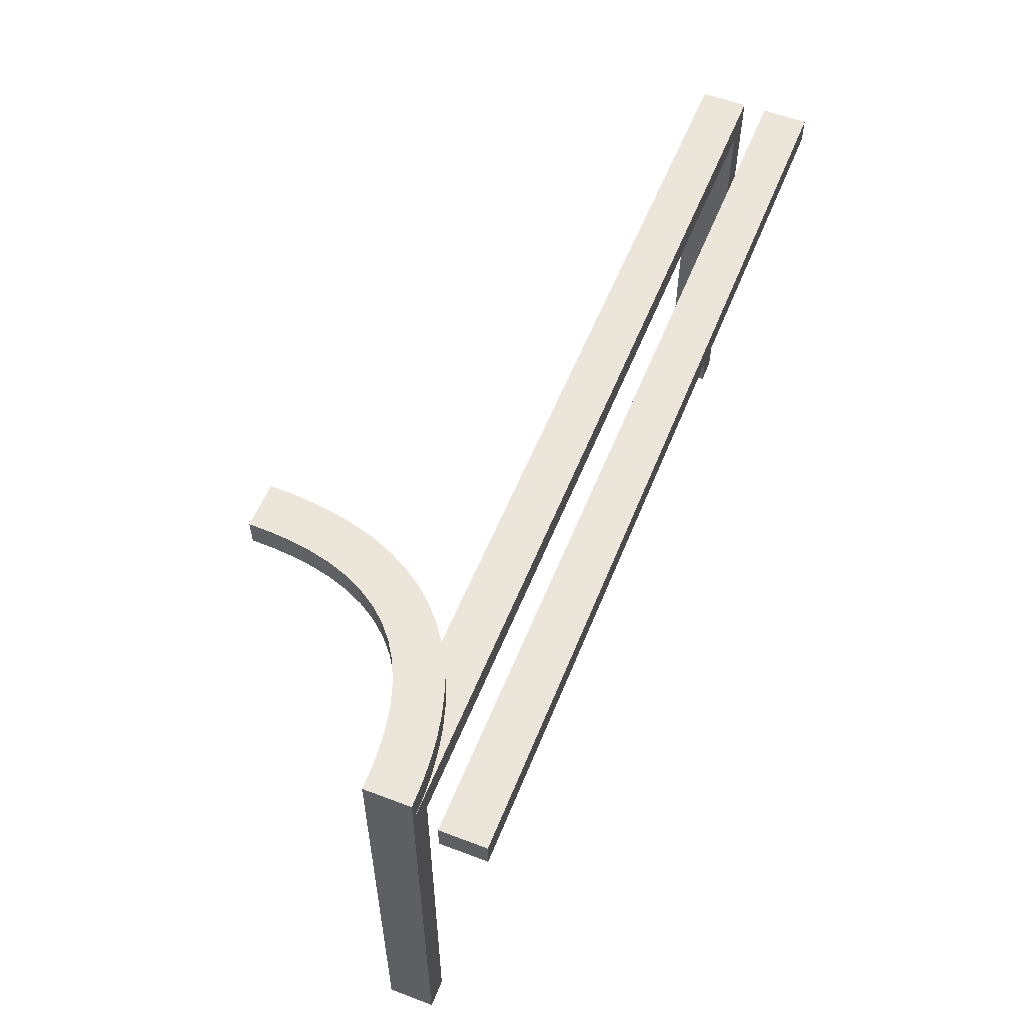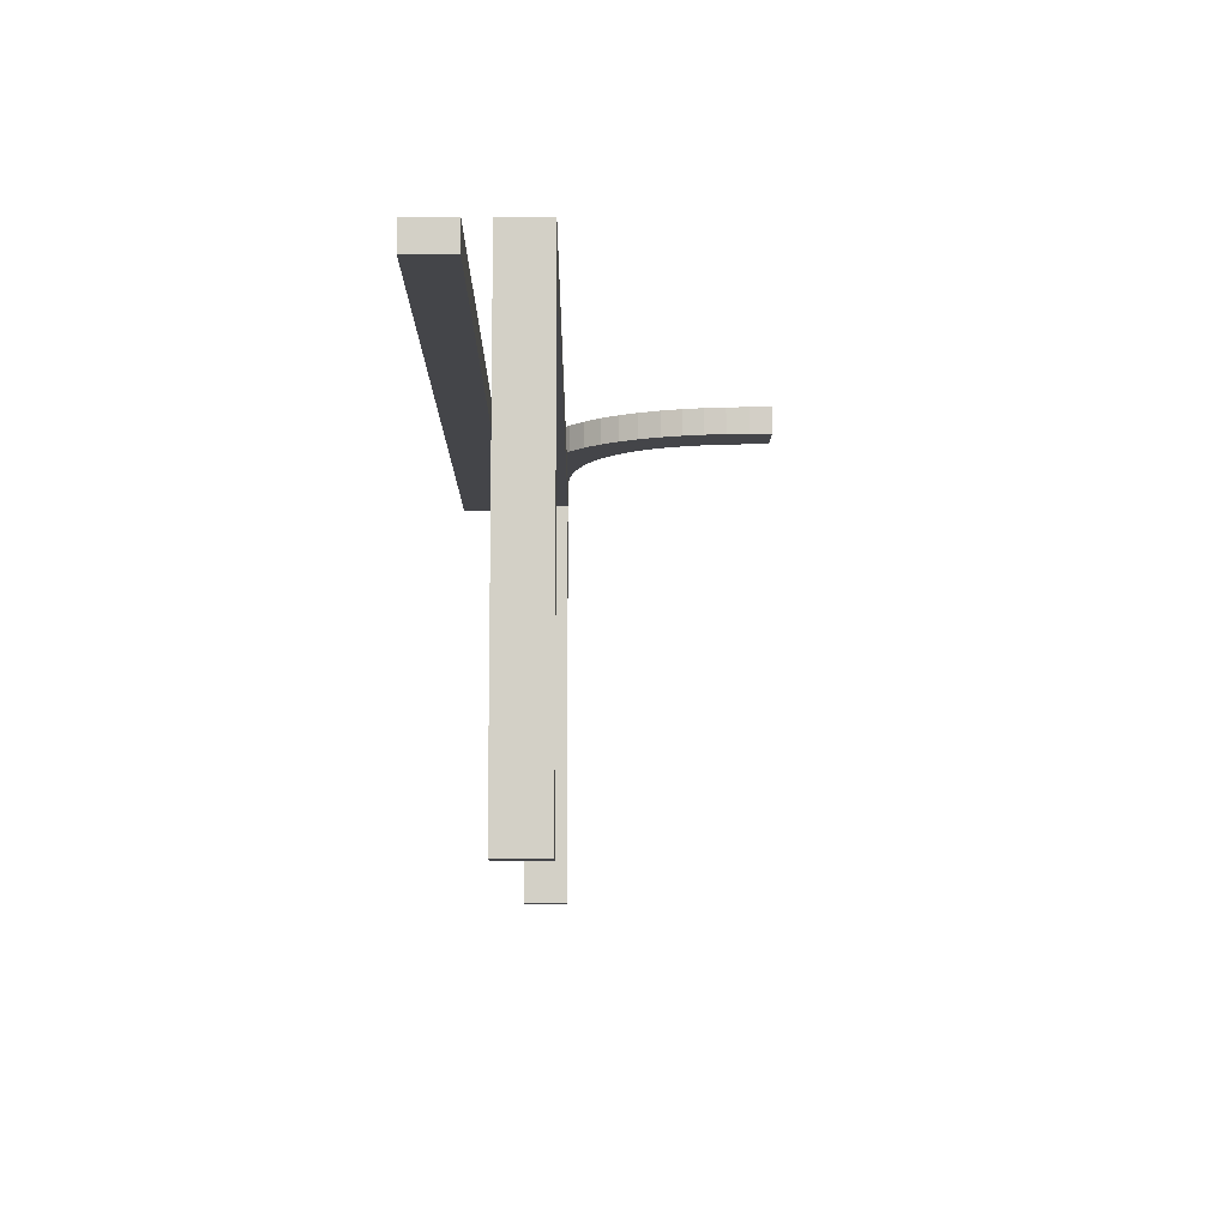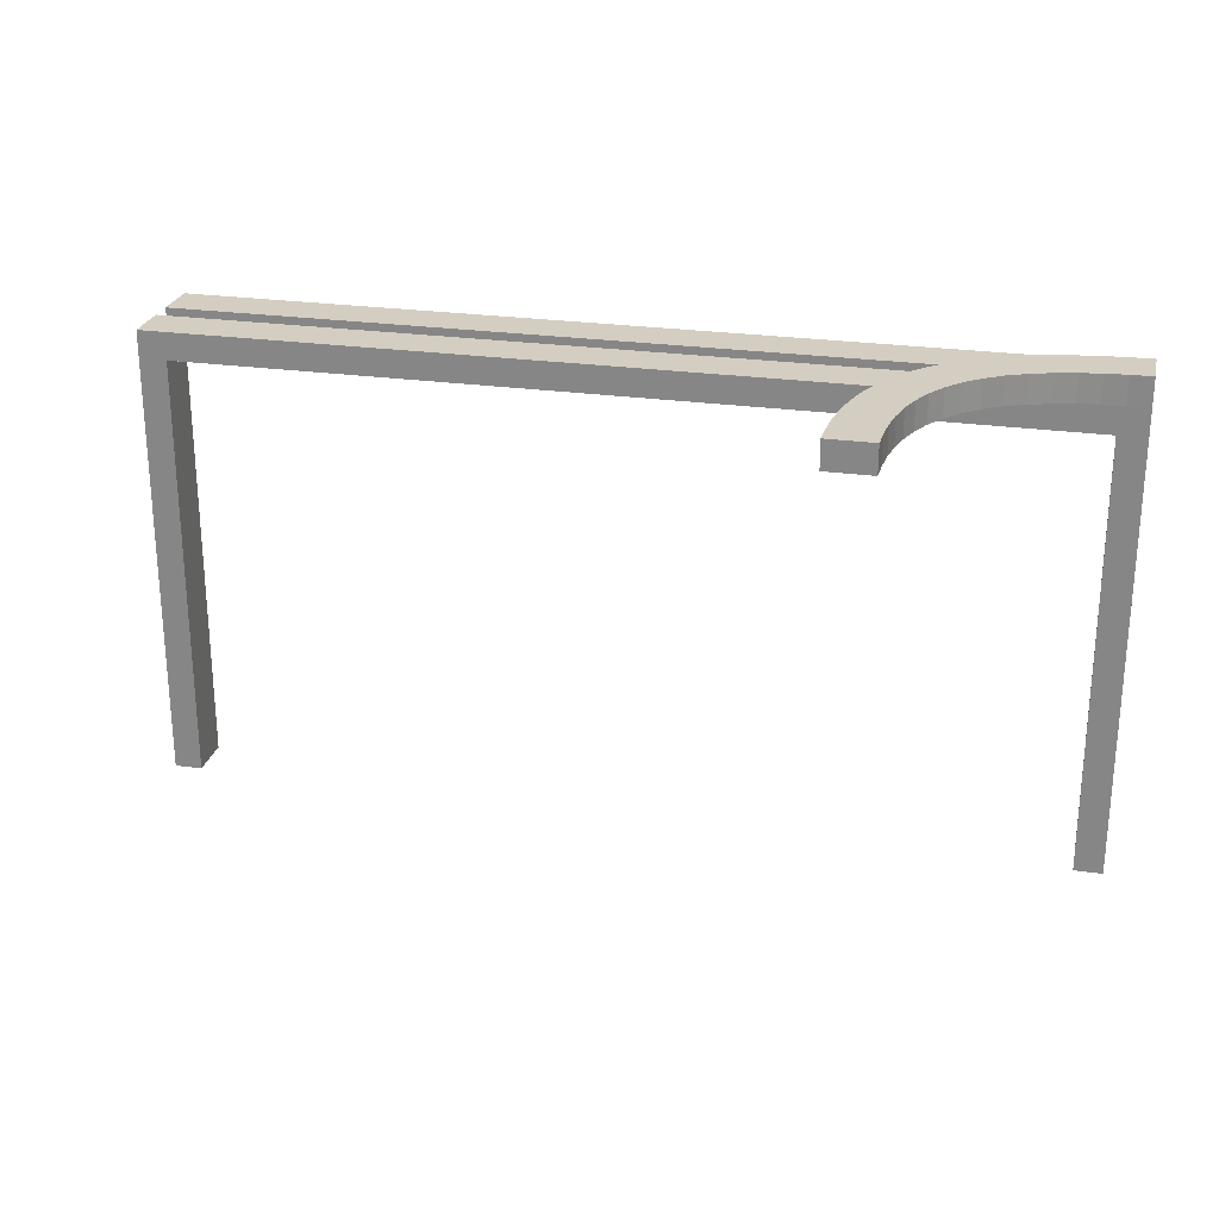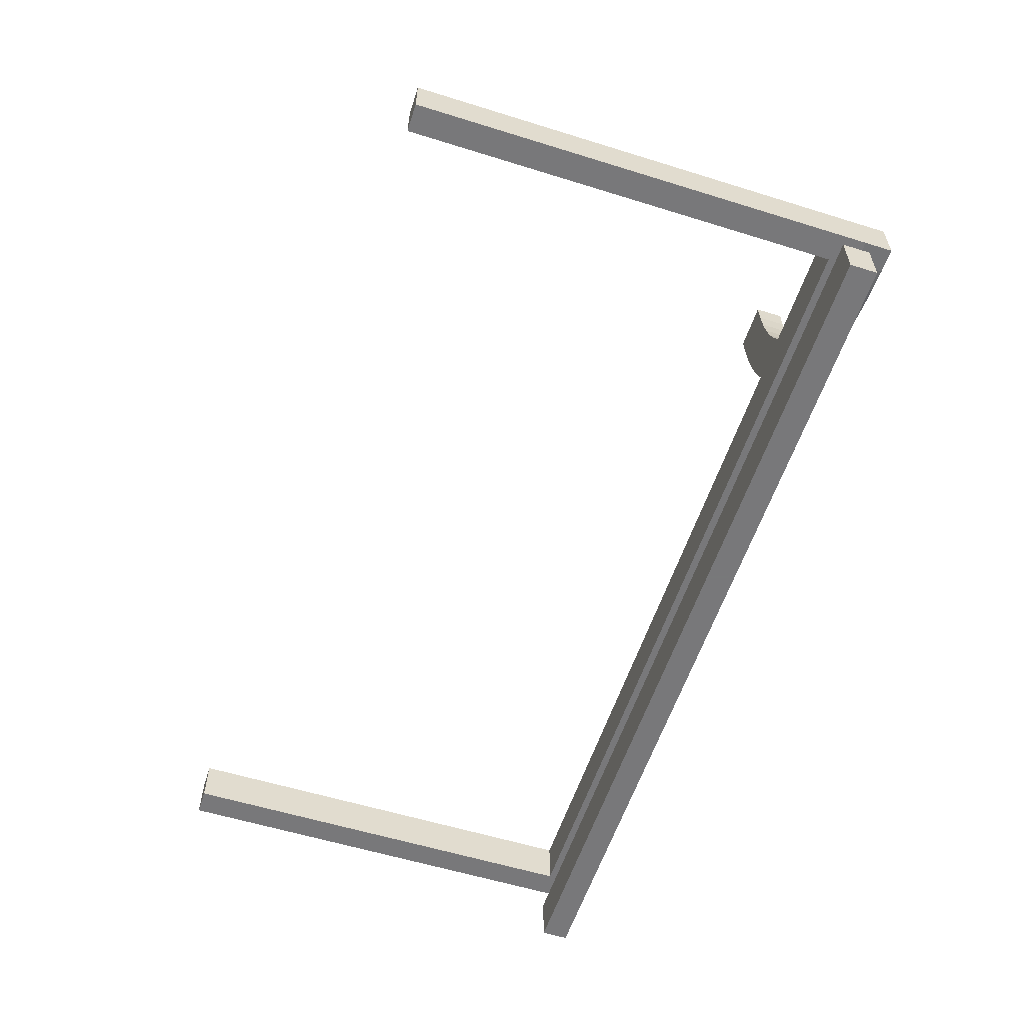
<metadata>
{"format":"obj","ext":"obj","renderer":"f3d","projection":"perspective","resolution":1024,"background":"white","views":[{"elev":56.4,"azim":-68.3,"up":"+Z"},{"elev":-9.0,"azim":89.4,"up":"+Z"},{"elev":25.2,"azim":-167.0,"up":"+Z"},{"elev":-57.6,"azim":-107.9,"up":"+Y"}]}
</metadata>
<code>
v 0 0.2 0
v 0 0.2 -0.03
v 0 0.25 0
v 0 0.25 -0.03
v 0 0.175 0
v 0 0.175 -0.03
v 0 0.225 0
v 0 0.225 -0.03
v 0 0.15 0
v 0 0.15 -0.03
v 0 0.275 0
v 0 0.275 -0.03
v -0.2649 0.3329 0
v -0.2649 0.3329 0.03
v -0.1567 0.225 -0.03
v -0.1567 0.275 -0.03
v 0.0625 0.2625 0
v 0.0625 0.1875 0
v 0.0625 0.1875 -0.03
v 0.0625 0.25 0
v 0.0625 0.175 0
v 0.0625 0.175 -0.03
v 0.0625 0.2375 0
v 0.0625 0.1625 0
v 0.0625 0.1625 -0.03
v -0.2948 0.2948 0
v -0.2948 0.2948 0.015
v -0.2948 0.2948 0.03
v -0.275 0.5 0
v -0.275 0.5 0.03
v -0.3133 0.225 -0.03
v -0.3133 0.275 -0.03
v 0.125 0.2 0
v 0.125 0.2 -0.03
v 0.125 0.2625 0
v 0.125 0.1875 0
v 0.125 0.1875 -0.03
v 0.125 0.25 0
v 0.125 0.175 0
v 0.125 0.175 -0.03
v 0.125 0.2375 0
v 0.125 0.1625 0
v 0.125 0.1625 -0.03
v 0.125 0.15 0
v 0.125 0.15 -0.03
v -0.3132 0.2785 0
v -0.3132 0.2785 0.03
v -0.2256 0.4749 0
v -0.2256 0.4749 0.03
v -0.2311 0.4261 0
v -0.2311 0.4261 0.03
v -0.4016 0.2364 0
v -0.4016 0.2364 0.03
v 0.3333 0.225 0
v 0.3333 0.275 0
v -0.2788 0.3129 0
v -0.2788 0.3129 0.03
v -0.3154 0.3473 0
v -0.3154 0.3473 0.03
v 0.25 0.2 0
v 0.25 0.2 -0.03
v 0.25 0.15 0
v 0.25 0.15 -0.03
v 0.05875 0.2625 -0.03
v 0.05875 0.25 -0.03
v 0.05875 0.2375 -0.03
v 0.1667 0.225 0
v 0.1667 0.275 0
v -0.3302 0.3302 0
v -0.3302 0.3302 0.015
v -0.3302 0.3302 0.03
v -0.2435 0.3783 0
v -0.2435 0.3783 0.03
v -0.47 0.2625 -0.4412
v -0.47 0.2625 -0.3825
v -0.47 0.25 -0.5
v -0.47 0.25 -0.4412
v -0.47 0.25 -0.3825
v -0.47 0.2375 -0.4412
v -0.47 0.2375 -0.3825
v -0.47 0.225 -0.03
v -0.47 0.225 -0.1867
v -0.47 0.225 -0.3433
v -0.47 0.225 -0.5
v -0.47 0.275 -0.03
v -0.47 0.275 -0.1867
v -0.47 0.275 -0.3433
v -0.47 0.275 -0.5
v -0.2363 0.402 0
v -0.2363 0.402 0.03
v -0.303 0.3668 0
v -0.303 0.3668 0.03
v -0.4765 0.2756 0
v -0.4765 0.2756 0.03
v 0.375 0.2 0
v 0.375 0.2 -0.03
v 0.375 0.1875 0
v 0.375 0.1875 -0.03
v 0.375 0.175 0
v 0.375 0.175 -0.03
v 0.375 0.1625 0
v 0.375 0.1625 -0.03
v 0.375 0.15 0
v 0.375 0.15 -0.03
v -0.225 0.5 0
v -0.225 0.5 0.03
v -0.2934 0.3872 0
v -0.2934 0.3872 0.03
v 0.4375 0.1875 0
v 0.4375 0.1875 -0.03
v 0.4375 0.175 0
v 0.4375 0.175 -0.03
v 0.4375 0.1625 0
v 0.4375 0.1625 -0.03
v -0.2862 0.4086 0
v -0.2862 0.4086 0.03
v -0.409 0.2861 0
v -0.409 0.2861 0.03
v -0.4313 0.2809 0
v -0.4313 0.2809 0.03
v -0.5 0.2 0
v -0.5 0.2 -0.03
v -0.5 0.2625 -0.4375
v -0.5 0.2625 -0.375
v -0.5 0.25 0
v -0.5 0.25 -0.5
v -0.5 0.25 -0.4375
v -0.5 0.25 -0.375
v -0.5 0.25 0.03
v -0.5 0.175 0
v -0.5 0.175 -0.03
v -0.5 0.2375 -0.4375
v -0.5 0.2375 -0.375
v -0.5 0.225 0
v -0.5 0.225 0.03
v -0.5 0.225 0
v -0.5 0.225 -0.5
v -0.5 0.225 -0.3333
v -0.5 0.225 -0.1667
v -0.5 0.15 0
v -0.5 0.15 -0.03
v -0.5 0.275 0
v -0.5 0.275 -0.5
v -0.5 0.275 -0.3333
v -0.5 0.275 -0.1667
v -0.5 0.275 0
v -0.5 0.275 0.03
v 0.5 0.2 0
v 0.5 0.2 -0.03
v 0.5 0.2625 -0.4375
v 0.5 0.2625 -0.375
v 0.5 0.25 -0.5
v 0.5 0.25 -0.4375
v 0.5 0.25 -0.375
v 0.5 0.175 0
v 0.5 0.175 -0.03
v 0.5 0.2375 -0.4375
v 0.5 0.2375 -0.375
v 0.5 0.225 0
v 0.5 0.225 -0.5
v 0.5 0.225 -0.3333
v 0.5 0.225 -0.1667
v 0.5 0.15 0
v 0.5 0.15 -0.03
v 0.5 0.275 0
v 0.5 0.275 -0.5
v 0.5 0.275 -0.3333
v 0.5 0.275 -0.1667
v -0.3872 0.2934 0
v -0.3872 0.2934 0.03
v -0.3781 0.2436 0
v -0.3781 0.2436 0.03
v -0.4257 0.2312 0
v -0.4257 0.2312 0.03
v 0.1175 0.2625 -0.03
v 0.1175 0.25 -0.03
v 0.1175 0.2375 -0.03
v -0.4375 0.1875 0
v -0.4375 0.1875 -0.03
v -0.4375 0.175 0
v -0.4375 0.175 -0.03
v -0.4375 0.1625 0
v -0.4375 0.1625 -0.03
v -0.3335 0.2645 0
v -0.3335 0.2645 0.03
v -0.3333 0.225 0
v -0.3333 0.275 0
v -0.3467 0.3158 0
v -0.3467 0.3158 0.03
v -0.375 0.2 0
v -0.375 0.2 -0.03
v -0.375 0.1875 0
v -0.375 0.1875 -0.03
v -0.375 0.175 0
v -0.375 0.175 -0.03
v -0.375 0.1625 0
v -0.375 0.1625 -0.03
v -0.375 0.15 0
v -0.375 0.15 -0.03
v -0.1175 0.2625 -0.03
v -0.1175 0.25 -0.03
v -0.1175 0.2375 -0.03
v -0.281 0.4307 0
v -0.281 0.4307 0.03
v -0.3554 0.2528 0
v -0.3554 0.2528 0.03
v -0.2756 0.4759 0
v -0.2756 0.4759 0.03
v -0.4493 0.2277 0
v -0.4493 0.2277 0.03
v -0.05875 0.2625 -0.03
v -0.05875 0.25 -0.03
v -0.05875 0.2375 -0.03
v -0.2532 0.3547 0
v -0.2532 0.3547 0.03
v -0.25 0.2 0
v -0.25 0.2 -0.03
v -0.25 0.5 0
v -0.25 0.5 0.03
v -0.25 0.15 0
v -0.25 0.15 -0.03
v -0.4533 0.2775 0
v -0.4533 0.2775 0.03
v -0.3657 0.3036 0
v -0.3657 0.3036 0.03
v -0.4741 0.2257 0
v -0.4741 0.2257 0.03
v 0.47 0.2625 -0.4412
v 0.47 0.2625 -0.3825
v 0.47 0.25 -0.5
v 0.47 0.25 -0.4412
v 0.47 0.25 -0.3825
v 0.47 0.2375 -0.4412
v 0.47 0.2375 -0.3825
v 0.47 0.225 -0.03
v 0.47 0.225 -0.1867
v 0.47 0.225 -0.3433
v 0.47 0.225 -0.5
v 0.47 0.275 -0.03
v 0.47 0.275 -0.1867
v 0.47 0.275 -0.3433
v 0.47 0.275 -0.5
v -0.2775 0.4533 0
v -0.2775 0.4533 0.03
v -0.125 0.2 0
v -0.125 0.2 -0.03
v -0.125 0.2625 0
v -0.125 0.1875 0
v -0.125 0.1875 -0.03
v -0.125 0.25 0
v -0.125 0.175 0
v -0.125 0.175 -0.03
v -0.125 0.2375 0
v -0.125 0.1625 0
v -0.125 0.1625 -0.03
v -0.125 0.15 0
v -0.125 0.15 -0.03
v -0.1667 0.225 0
v -0.1667 0.275 0
v 0.3133 0.225 -0.03
v 0.3133 0.275 -0.03
v -0.2277 0.4499 0
v -0.2277 0.4499 0.03
v -0.0625 0.2625 0
v -0.0625 0.1875 0
v -0.0625 0.1875 -0.03
v -0.0625 0.25 0
v -0.0625 0.175 0
v -0.0625 0.175 -0.03
v -0.0625 0.2375 0
v -0.0625 0.1625 0
v -0.0625 0.1625 -0.03
v 0.1567 0.225 -0.03
v 0.1567 0.275 -0.03
f 245 246 2
f 246 245 216
f 121 122 191
f 190 191 217
f 196 182 180
f 194 180 178
f 271 254 251
f 268 251 248
f 130 121 178
f 190 178 121
f 178 180 130
f 192 190 216
f 194 192 216
f 178 190 192
f 140 130 182
f 180 182 130
f 198 140 182
f 194 220 196
f 196 220 198
f 182 196 198
f 216 251 194
f 248 251 216
f 265 248 245
f 194 251 220
f 5 268 265
f 245 1 265
f 1 5 265
f 256 220 254
f 251 254 220
f 271 256 254
f 9 271 5
f 256 271 9
f 271 268 5
f 245 248 216
f 131 122 121
f 141 131 130
f 255 272 269
f 252 269 266
f 183 197 195
f 181 195 193
f 6 2 266
f 246 266 2
f 266 269 6
f 249 246 217
f 252 249 217
f 266 246 249
f 10 6 272
f 269 272 6
f 257 10 272
f 252 221 255
f 255 221 257
f 272 255 257
f 217 195 252
f 193 195 217
f 179 193 191
f 252 195 221
f 131 181 179
f 191 122 179
f 122 131 179
f 199 221 197
f 195 197 221
f 183 199 197
f 141 183 131
f 199 183 141
f 183 181 131
f 191 193 217
f 5 1 2
f 9 5 6
f 256 9 10
f 257 221 220
f 140 198 199
f 198 220 221
f 245 2 1
f 246 216 217
f 121 191 190
f 190 217 216
f 196 180 194
f 194 178 192
f 271 251 268
f 268 248 265
f 131 121 130
f 141 130 140
f 255 269 252
f 252 266 249
f 183 195 181
f 181 193 179
f 5 2 6
f 9 6 10
f 256 10 257
f 257 220 256
f 140 199 141
f 198 221 199
f 84 137 83
f 139 82 138
f 82 139 81
f 31 81 186
f 15 31 258
f 258 31 186
f 15 258 7
f 15 7 8
f 136 186 81
f 264 267 250
f 267 270 253
f 186 136 142
f 258 186 250
f 250 253 258
f 259 250 187
f 250 186 187
f 253 270 258
f 270 3 7
f 7 258 270
f 3 270 267
f 11 264 259
f 3 267 264
f 264 11 3
f 259 247 250
f 124 128 127
f 128 133 132
f 133 138 132
f 137 132 138
f 126 132 137
f 143 123 126
f 127 132 126
f 144 124 123
f 139 138 128
f 133 128 138
f 145 139 128
f 136 139 145
f 144 128 124
f 145 128 144
f 76 126 137
f 88 143 126
f 74 77 78
f 77 79 80
f 82 81 85
f 83 82 78
f 78 80 83
f 87 78 86
f 78 82 86
f 80 79 83
f 79 76 84
f 84 83 79
f 76 79 77
f 88 74 87
f 76 77 74
f 74 88 76
f 87 75 78
f 200 201 212
f 201 202 213
f 202 15 213
f 8 213 15
f 4 213 8
f 12 211 4
f 212 213 4
f 16 200 211
f 31 15 201
f 202 201 15
f 32 31 201
f 31 32 85
f 16 201 200
f 32 201 16
f 3 4 8
f 11 12 4
f 88 87 143
f 145 144 86
f 86 85 145
f 32 187 85
f 16 259 32
f 259 187 32
f 16 11 259
f 16 12 11
f 142 85 187
f 137 138 83
f 82 83 138
f 139 136 81
f 264 250 247
f 267 253 250
f 186 142 187
f 264 247 259
f 124 127 123
f 128 132 127
f 123 127 126
f 144 123 143
f 136 145 142
f 76 137 84
f 88 126 76
f 74 78 75
f 77 80 78
f 82 85 86
f 74 75 87
f 200 212 211
f 201 213 212
f 211 212 4
f 16 211 12
f 31 85 81
f 3 8 7
f 11 4 3
f 87 144 143
f 144 87 86
f 85 142 145
f 125 226 134
f 226 93 209
f 125 93 226
f 119 52 173
f 205 171 169
f 52 117 171
f 222 173 209
f 184 205 224
f 125 146 93
f 173 222 119
f 52 119 117
f 222 209 93
f 205 169 224
f 188 69 46
f 69 58 56
f 188 184 224
f 169 171 117
f 184 188 46
f 26 69 56
f 91 107 214
f 58 13 56
f 46 69 26
f 91 214 13
f 107 115 72
f 72 214 107
f 58 91 13
f 89 72 115
f 203 89 115
f 262 243 207
f 218 207 29
f 243 50 203
f 262 207 48
f 105 48 218
f 48 207 218
f 50 243 262
f 203 50 89
f 27 46 26
f 205 184 185
f 206 172 171
f 184 46 47
f 47 27 28
f 46 27 47
f 173 52 53
f 226 209 210
f 134 226 227
f 209 173 174
f 52 171 172
f 48 105 106
f 50 262 263
f 89 50 51
f 262 48 49
f 90 73 72
f 214 72 73
f 56 13 14
f 27 26 56
f 13 214 215
f 28 27 57
f 27 56 57
f 30 219 218
f 105 218 219
f 70 58 69
f 107 91 92
f 91 58 59
f 59 70 71
f 58 70 59
f 108 116 115
f 203 115 116
f 207 243 244
f 29 207 208
f 243 203 204
f 93 146 147
f 119 222 223
f 222 93 94
f 117 119 120
f 224 169 170
f 70 69 188
f 188 224 225
f 189 71 70
f 169 117 118
f 135 129 125
f 146 125 129
f 129 135 227
f 227 210 94
f 129 227 94
f 120 174 53
f 206 170 172
f 53 172 118
f 223 210 174
f 185 225 206
f 129 94 147
f 174 120 223
f 53 118 120
f 223 94 210
f 206 225 170
f 189 47 71
f 71 57 59
f 189 225 185
f 170 118 172
f 185 47 189
f 28 57 71
f 92 215 108
f 59 57 14
f 47 28 71
f 92 14 215
f 108 73 116
f 73 108 215
f 59 14 92
f 90 116 73
f 204 116 90
f 263 208 244
f 219 30 208
f 244 204 51
f 263 49 208
f 106 219 49
f 49 219 208
f 51 263 244
f 204 90 51
f 205 185 206
f 206 171 205
f 184 47 185
f 173 53 174
f 226 210 227
f 134 227 135
f 209 174 210
f 52 172 53
f 48 106 49
f 50 263 51
f 89 51 90
f 262 49 263
f 90 72 89
f 214 73 215
f 56 14 57
f 13 215 14
f 30 218 29
f 105 219 106
f 107 92 108
f 91 59 92
f 108 115 107
f 203 116 204
f 207 244 208
f 29 208 30
f 243 204 244
f 93 147 94
f 119 223 120
f 222 94 223
f 117 120 118
f 224 170 225
f 188 225 189
f 189 70 188
f 169 118 170
f 135 125 134
f 146 129 147
f 238 160 237
f 162 236 161
f 236 162 235
f 260 235 54
f 273 260 67
f 67 260 54
f 273 67 7
f 273 7 8
f 159 54 235
f 17 20 38
f 20 23 41
f 54 159 165
f 67 54 38
f 38 41 67
f 68 38 55
f 38 54 55
f 41 23 67
f 23 3 7
f 7 67 23
f 3 23 20
f 11 17 68
f 3 20 17
f 17 11 3
f 68 35 38
f 151 154 153
f 154 158 157
f 158 161 157
f 160 157 161
f 152 157 160
f 166 150 152
f 153 157 152
f 167 151 150
f 162 161 154
f 158 154 161
f 168 162 154
f 159 162 168
f 167 154 151
f 168 154 167
f 230 152 160
f 242 166 152
f 228 231 232
f 231 233 234
f 236 235 239
f 237 236 232
f 232 234 237
f 241 232 240
f 232 236 240
f 234 233 237
f 233 230 238
f 238 237 233
f 230 233 231
f 242 228 241
f 230 231 228
f 228 242 230
f 241 229 232
f 175 176 65
f 176 177 66
f 177 273 66
f 8 66 273
f 4 66 8
f 12 64 4
f 65 66 4
f 274 175 64
f 260 273 176
f 177 176 273
f 261 260 176
f 260 261 239
f 274 176 175
f 261 176 274
f 3 4 8
f 11 12 4
f 242 241 166
f 168 167 240
f 240 239 168
f 261 55 239
f 274 68 261
f 68 55 261
f 274 11 68
f 274 12 11
f 165 239 55
f 160 161 237
f 236 237 161
f 162 159 235
f 17 38 35
f 20 41 38
f 54 165 55
f 17 35 68
f 151 153 150
f 154 157 153
f 150 153 152
f 167 150 166
f 159 168 165
f 230 160 238
f 242 152 230
f 228 232 229
f 231 234 232
f 236 239 240
f 228 229 241
f 175 65 64
f 176 66 65
f 64 65 4
f 274 64 12
f 260 239 235
f 3 8 7
f 11 4 3
f 241 167 166
f 167 241 240
f 239 165 168
f 33 34 2
f 34 33 60
f 148 149 96
f 95 96 61
f 101 113 111
f 99 111 109
f 24 42 39
f 21 39 36
f 155 148 109
f 95 109 148
f 109 111 155
f 97 95 60
f 99 97 60
f 109 95 97
f 163 155 113
f 103 163 113
f 99 62 101
f 101 62 103
f 113 101 103
f 60 39 99
f 36 39 60
f 18 36 33
f 99 39 62
f 5 18 1
f 33 1 18
f 5 21 18
f 44 62 42
f 42 62 39
f 24 44 42
f 21 5 24
f 9 24 5
f 44 24 9
f 33 36 60
f 156 149 148
f 164 156 155
f 43 25 22
f 40 22 19
f 114 102 100
f 112 100 98
f 6 2 19
f 34 19 2
f 19 22 6
f 37 34 61
f 40 37 61
f 19 34 37
f 10 6 25
f 22 25 6
f 45 10 25
f 40 63 43
f 43 63 45
f 25 43 45
f 61 100 40
f 98 100 61
f 110 98 96
f 40 100 63
f 156 112 110
f 96 149 110
f 149 156 110
f 104 63 102
f 100 102 63
f 114 104 102
f 164 114 156
f 104 114 164
f 114 112 156
f 96 98 61
f 5 1 2
f 9 5 6
f 44 9 10
f 45 63 62
f 163 103 104
f 103 62 63
f 33 2 1
f 34 60 61
f 148 96 95
f 95 61 60
f 101 111 99
f 99 109 97
f 24 39 21
f 21 36 18
f 155 111 113
f 156 148 155
f 164 155 163
f 43 22 40
f 40 19 37
f 114 100 112
f 112 98 110
f 5 2 6
f 9 6 10
f 44 10 45
f 45 62 44
f 163 104 164
f 103 63 104

</code>
